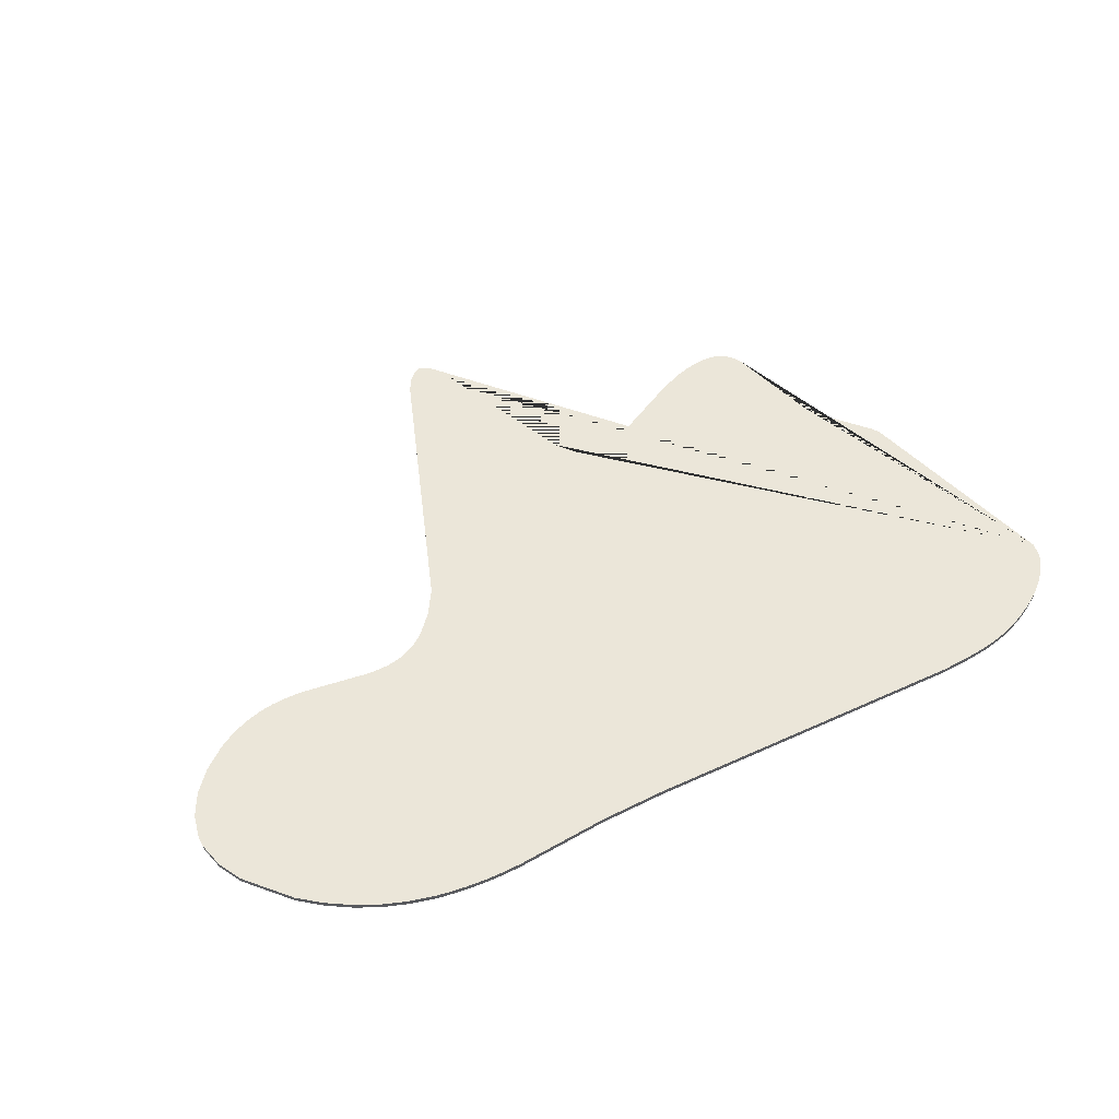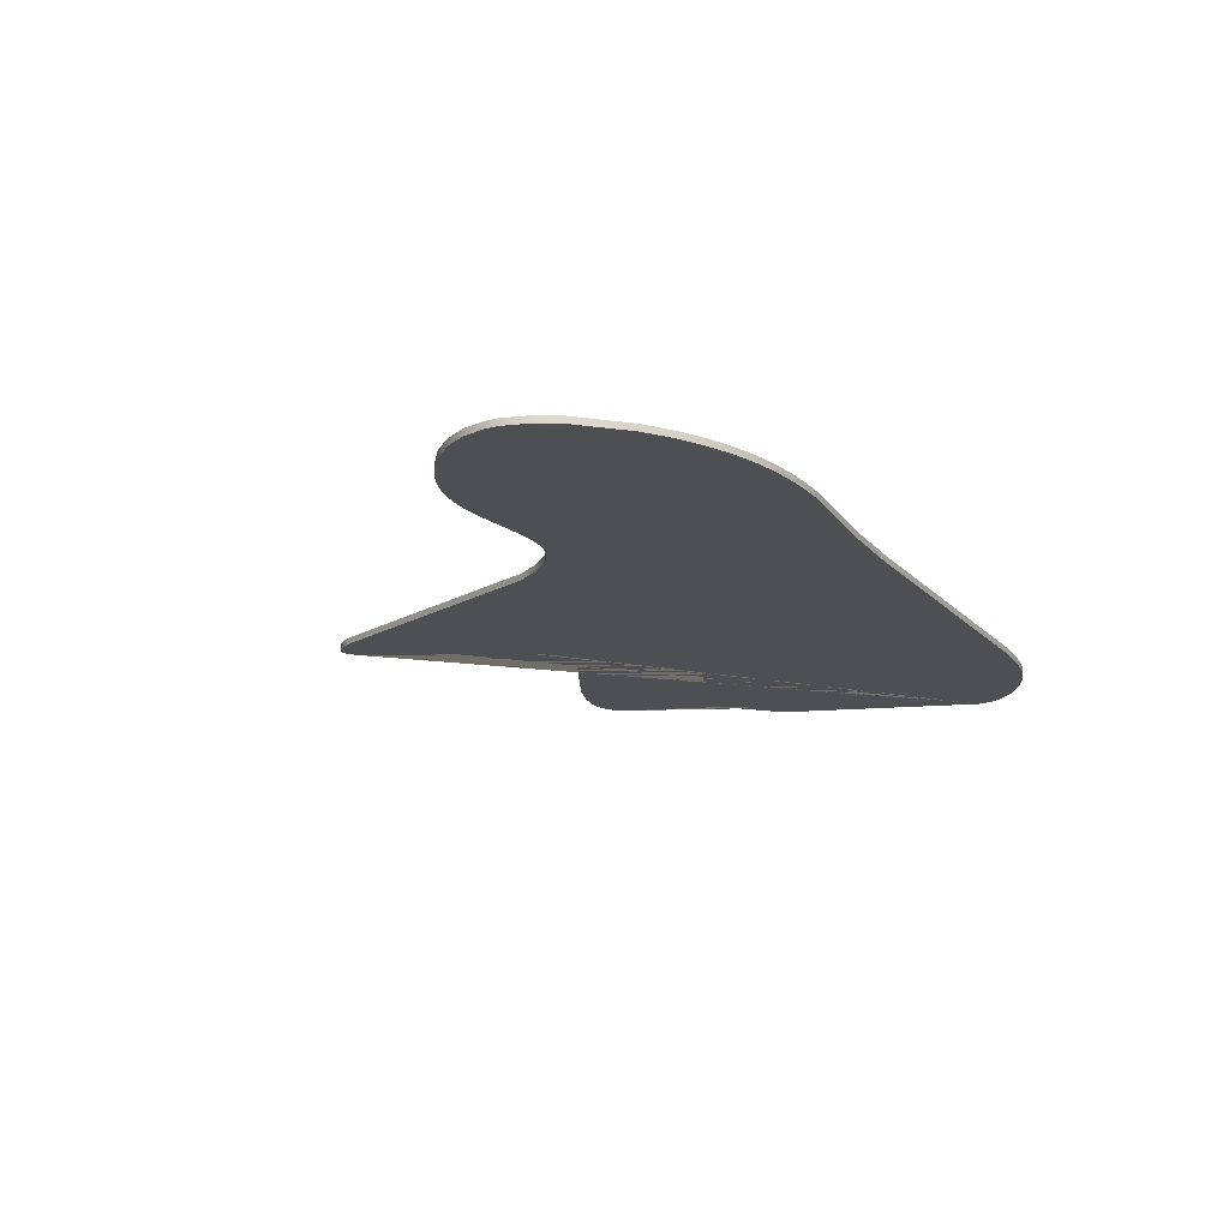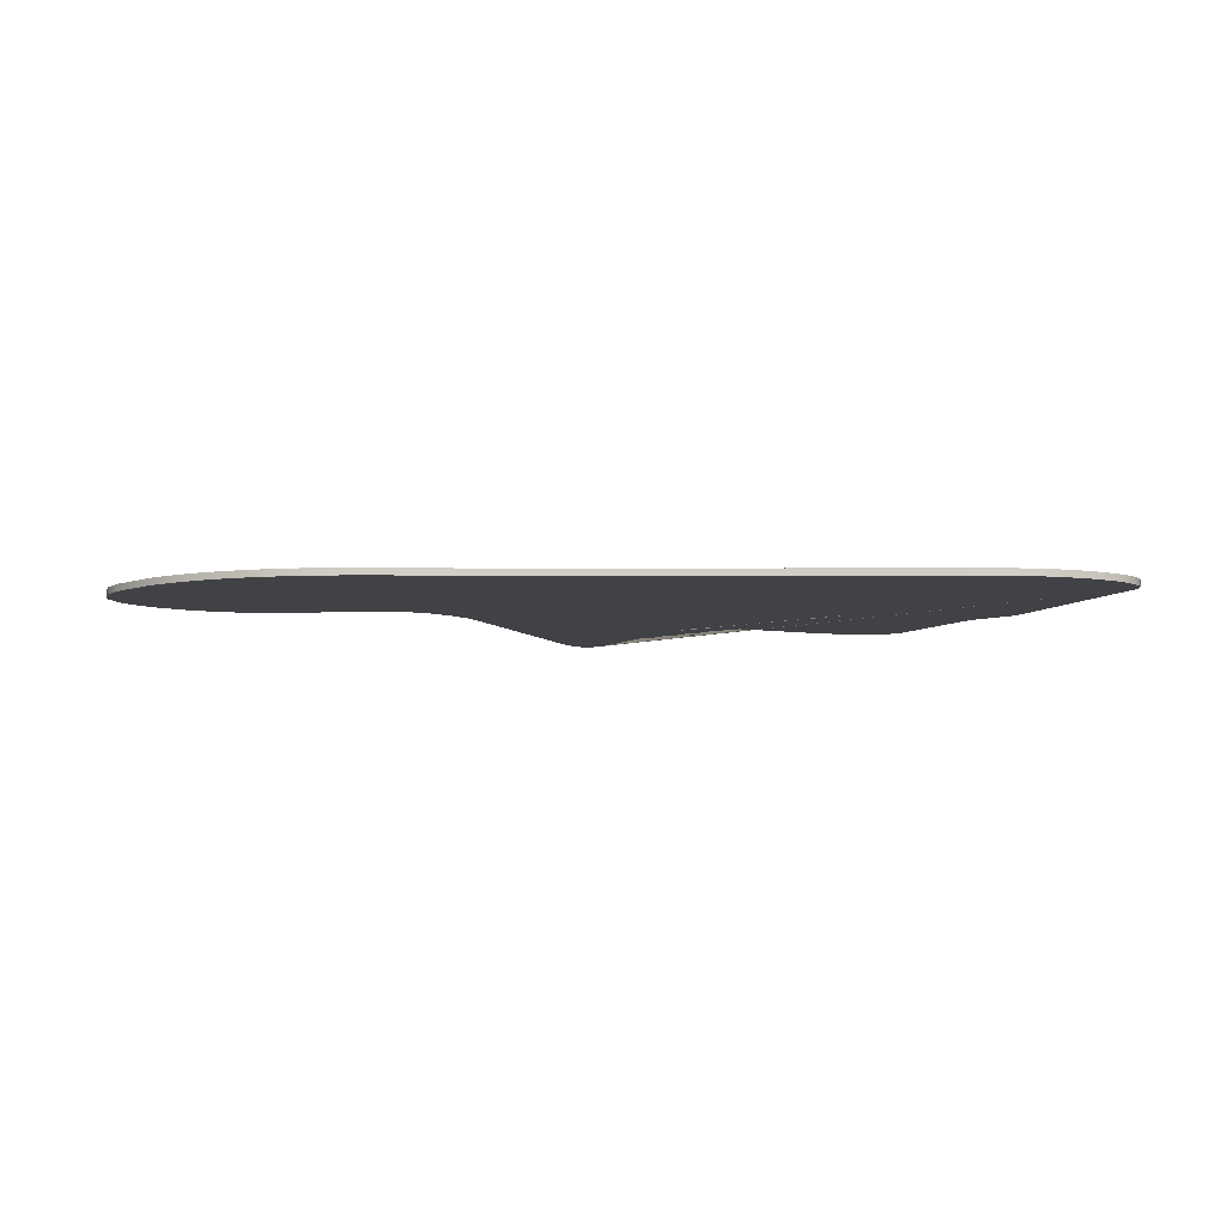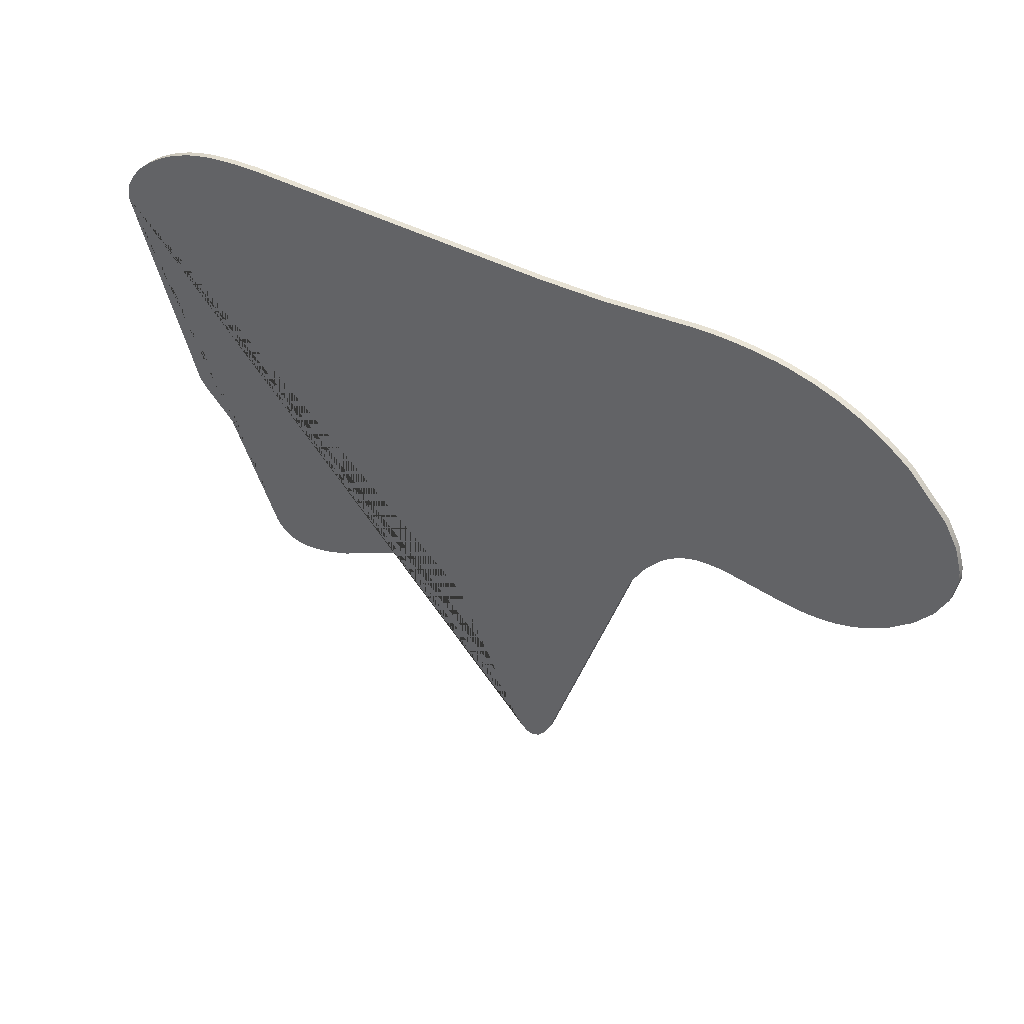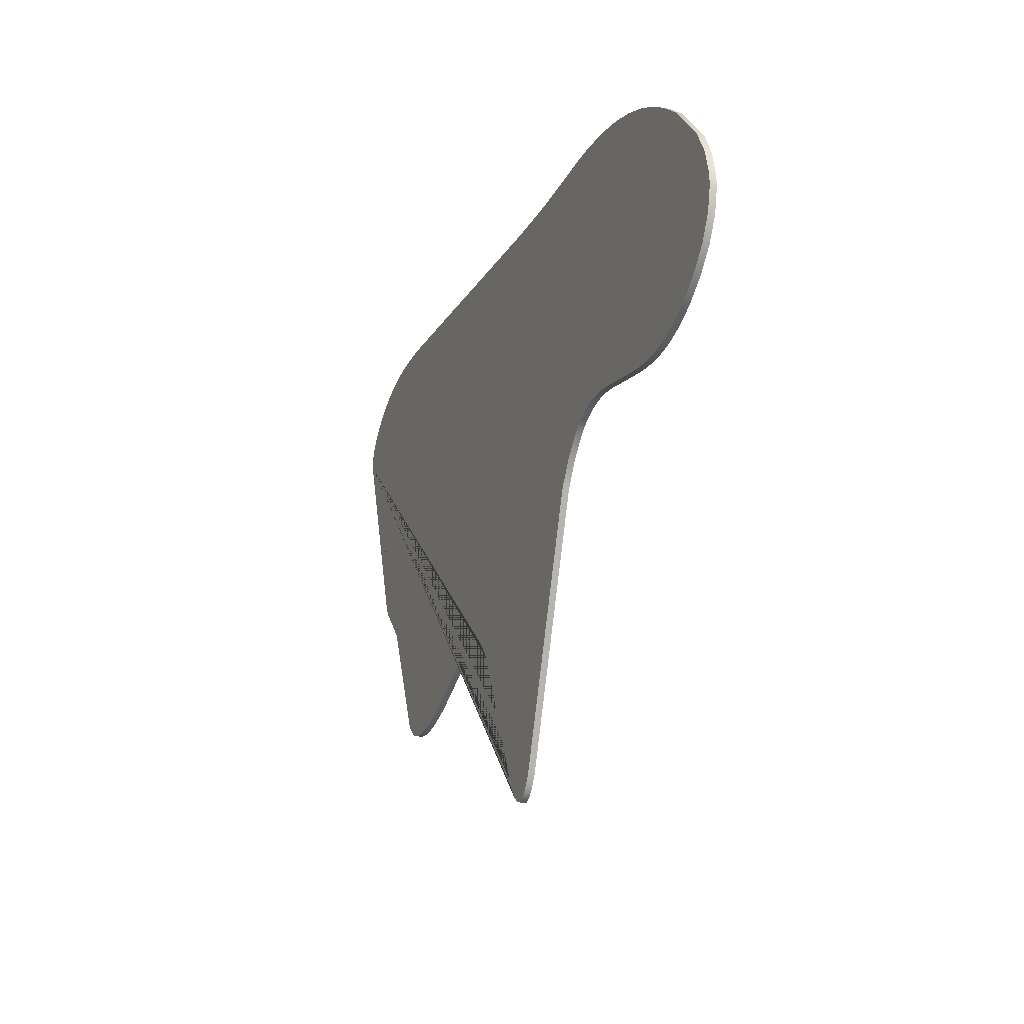
<metadata>
{"format":"obj","ext":"obj","renderer":"f3d","projection":"perspective","resolution":1024,"background":"white","views":[{"elev":57.4,"azim":153.4,"up":"+Z"},{"elev":-18.1,"azim":117.9,"up":"+Z"},{"elev":-6.7,"azim":179.8,"up":"+Z"},{"elev":40.3,"azim":32.5,"up":"+Y"},{"elev":-19.9,"azim":68.8,"up":"+Y"}]}
</metadata>
<code>
o NurbsCurve.025
v -7.312 -0.4553 1e-06
v -7.19 -0.6281 1e-06
v -6.279 -1.563 1e-06
v -6.098 -1.83 1e-06
v -5.386 -3.839 0
v -5.288 -3.978 0
v -5.173 -4.094 0
v -5.038 -4.182 0
v -4.882 -4.239 0
v -4.706 -4.266 0
v -4.514 -4.268 -0
v -4.307 -4.245 -0
v -4.088 -4.201 -0
v -3.86 -4.139 -0
v -3.388 -3.969 -0
v -1.622 -3.096 -1e-06
v -1.432 -3.029 -1e-06
v -1.248 -2.989 -1e-06
v -1.069 -2.98 -1e-06
v -0.893 -3.008 -1e-06
v -0.7204 -3.078 -1e-06
v -0.5501 -3.195 -1e-06
v -0.2134 -3.594 -1e-06
v 1.273 -6.749 -2e-06
v 1.432 -6.962 -2e-06
v 1.589 -7.095 -2e-06
v 1.744 -7.134 -2e-06
v 1.897 -7.069 -2e-06
v 2.047 -6.907 -2e-06
v 2.196 -6.661 -2e-06
v 4.126 -1.196 -3e-06
v 4.457 -0.6743 -3e-06
v 4.811 -0.2857 -3e-06
v 4.999 -0.1397 -3e-06
v 5.196 -0.02508 -3e-06
v 5.401 0.05895 -3e-06
v 5.616 0.113 -3e-06
v 5.84 0.1386 -3e-06
v 6.075 0.14 -3e-06
v 6.318 0.1223 -4e-06
v 7.633 -0.07533 -4e-06
v 7.91 -0.1012 -4e-06
v 8.189 -0.1107 -4e-06
v 8.47 -0.09874 -4e-06
v 8.753 -0.06027 -4e-06
v 9.034 0.008551 -4e-06
v 9.312 0.1065 -5e-06
v 9.582 0.2311 -5e-06
v 9.841 0.38 -5e-06
v 10.31 0.7406 -5e-06
v 10.69 1.169 -5e-06
v 10.94 1.644 -5e-06
v 11.05 2.148 -5e-06
v 11.04 2.405 -5e-06
v 10.89 2.917 -5e-06
v 10.61 3.418 -5e-06
v 9.761 4.326 -5e-06
v 9.252 4.707 -5e-06
v 8.728 5.02 -4e-06
v 8.207 5.264 -4e-06
v 7.693 5.446 -4e-06
v 7.193 5.576 -4e-06
v 6.951 5.623 -4e-06
v 6.482 5.69 -4e-06
v 6.041 5.726 -4e-06
v 5.631 5.738 -3e-06
v 5.247 5.733 -3e-06
v 3.242 5.6 -3e-06
v 1.799 5.584 -2e-06
v -5.194 5.75 -0
v -5.74 5.73 0
v -6.216 5.687 0
v -6.434 5.656 0
v -6.641 5.617 0
v -6.839 5.569 1e-06
v -7.031 5.513 1e-06
v -7.4 5.373 1e-06
v -7.751 5.196 1e-06
v -8.072 4.989 1e-06
v -8.349 4.76 1e-06
v -8.569 4.513 1e-06
v -8.719 4.257 1e-06
v -8.765 4.127 1e-06
v -8.792 3.867 1e-06
v -7.312 -0.4553 -0.1413
v -7.19 -0.6281 -0.1413
v -6.279 -1.563 -0.1413
v -6.098 -1.83 -0.1413
v -5.386 -3.839 -0.1413
v -5.288 -3.978 -0.1413
v -5.173 -4.094 -0.1413
v -5.038 -4.182 -0.1413
v -4.882 -4.239 -0.1413
v -4.706 -4.266 -0.1413
v -4.514 -4.268 -0.1413
v -4.307 -4.245 -0.1413
v -4.088 -4.201 -0.1413
v -3.86 -4.139 -0.1413
v -3.388 -3.969 -0.1413
v -1.622 -3.096 -0.1413
v -1.432 -3.029 -0.1413
v -1.248 -2.989 -0.1413
v -1.069 -2.98 -0.1413
v -0.893 -3.008 -0.1413
v -0.7204 -3.078 -0.1413
v -0.5501 -3.195 -0.1413
v -0.2134 -3.594 -0.1413
v 1.273 -6.749 -0.1413
v 1.432 -6.962 -0.1413
v 1.589 -7.095 -0.1413
v 1.744 -7.134 -0.1413
v 1.897 -7.069 -0.1413
v 2.047 -6.907 -0.1413
v 2.196 -6.661 -0.1413
v 4.126 -1.196 -0.1413
v 4.457 -0.6743 -0.1413
v 4.811 -0.2857 -0.1413
v 4.999 -0.1397 -0.1413
v 5.196 -0.02508 -0.1413
v 5.401 0.05895 -0.1413
v 5.616 0.113 -0.1413
v 5.84 0.1386 -0.1413
v 6.075 0.14 -0.1413
v 6.318 0.1223 -0.1413
v 7.633 -0.07533 -0.1413
v 7.91 -0.1012 -0.1413
v 8.189 -0.1107 -0.1413
v 8.47 -0.09874 -0.1413
v 8.753 -0.06027 -0.1413
v 9.034 0.008551 -0.1413
v 9.312 0.1065 -0.1413
v 9.582 0.2311 -0.1413
v 9.841 0.38 -0.1413
v 10.31 0.7406 -0.1413
v 10.69 1.169 -0.1413
v 10.94 1.644 -0.1413
v 11.05 2.148 -0.1413
v 11.04 2.405 -0.1413
v 10.89 2.917 -0.1413
v 10.61 3.418 -0.1413
v 9.761 4.326 -0.1413
v 9.252 4.707 -0.1413
v 8.728 5.02 -0.1413
v 8.207 5.264 -0.1413
v 7.693 5.446 -0.1413
v 7.193 5.576 -0.1413
v 6.951 5.623 -0.1413
v 6.482 5.69 -0.1413
v 6.041 5.726 -0.1413
v 5.631 5.738 -0.1413
v 5.247 5.733 -0.1413
v 3.242 5.6 -0.1413
v 1.799 5.584 -0.1413
v -5.194 5.75 -0.1413
v -5.74 5.73 -0.1413
v -6.216 5.687 -0.1413
v -6.434 5.656 -0.1413
v -6.641 5.617 -0.1413
v -6.839 5.569 -0.1413
v -7.031 5.513 -0.1413
v -7.4 5.373 -0.1413
v -7.751 5.196 -0.1413
v -8.072 4.989 -0.1413
v -8.349 4.76 -0.1413
v -8.569 4.513 -0.1413
v -8.719 4.257 -0.1413
v -8.765 4.127 -0.1413
v -8.792 3.867 -0.1413
f 84 1 2 3 4 5 6 7 8 9 10 11 12 13 14 15 16 17 18 19 20 21 22 23 24 25 26 27 28 29 30 31 32 33 34 35 36 37 38 39 40 41 42 43 44 45 46 47 48 49 50 51 52 53 54 55 56 57 58 59 60 61 62 63 64 65 66 67 68 69 70 71 72 73 74 75 76 77 78 79 80 81 82 83
f 168 167 166 165 164 163 162 161 160 159 158 157 156 155 154 153 152 151 150 149 148 147 146 145 144 143 142 141 140 139 138 137 136 135 134 133 132 131 130 129 128 127 126 125 124 123 122 121 120 119 118 117 116 115 114 113 112 111 110 109 108 107 106 105 104 103 102 101 100 99 98 97 96 95 94 93 92 91 90 89 88 87 86 85
f 84 168 85 1
f 55 54 138 139
f 32 31 115 116
f 4 3 87 88
f 6 5 89 90
f 7 6 90 91
f 8 7 91 92
f 9 8 92 93
f 10 9 93 94
f 11 10 94 95
f 12 11 95 96
f 13 12 96 97
f 14 13 97 98
f 61 60 144 145
f 77 76 160 161
f 15 99 100 16
f 17 16 100 101
f 18 17 101 102
f 19 18 102 103
f 20 19 103 104
f 21 20 104 105
f 22 21 105 106
f 56 55 139 140
f 23 107 108 24
f 25 24 108 109
f 26 25 109 110
f 27 26 110 111
f 28 27 111 112
f 29 28 112 113
f 30 29 113 114
f 80 79 163 164
f 2 86 87 3
f 40 124 125 41
f 34 33 117 118
f 35 34 118 119
f 36 35 119 120
f 37 36 120 121
f 38 37 121 122
f 39 38 122 123
f 40 39 123 124
f 65 64 148 149
f 23 22 106 107
f 78 77 161 162
f 42 41 125 126
f 43 42 126 127
f 44 43 127 128
f 45 44 128 129
f 46 45 129 130
f 47 46 130 131
f 48 47 131 132
f 49 48 132 133
f 70 69 153 154
f 66 65 149 150
f 60 59 143 144
f 54 53 137 138
f 82 81 165 166
f 15 14 98 99
f 71 70 154 155
f 79 78 162 163
f 33 32 116 117
f 72 71 155 156
f 63 62 146 147
f 62 61 145 146
f 68 152 153 69
f 50 49 133 134
f 2 1 85 86
f 53 52 136 137
f 5 4 88 89
f 52 51 135 136
f 81 80 164 165
f 84 83 167 168
f 56 140 141 57
f 73 72 156 157
f 74 73 157 158
f 75 74 158 159
f 76 75 159 160
f 64 63 147 148
f 51 50 134 135
f 67 66 150 151
f 30 114 115 31
f 59 58 142 143
f 83 82 166 167
f 58 57 141 142
f 67 151 152 68

</code>
